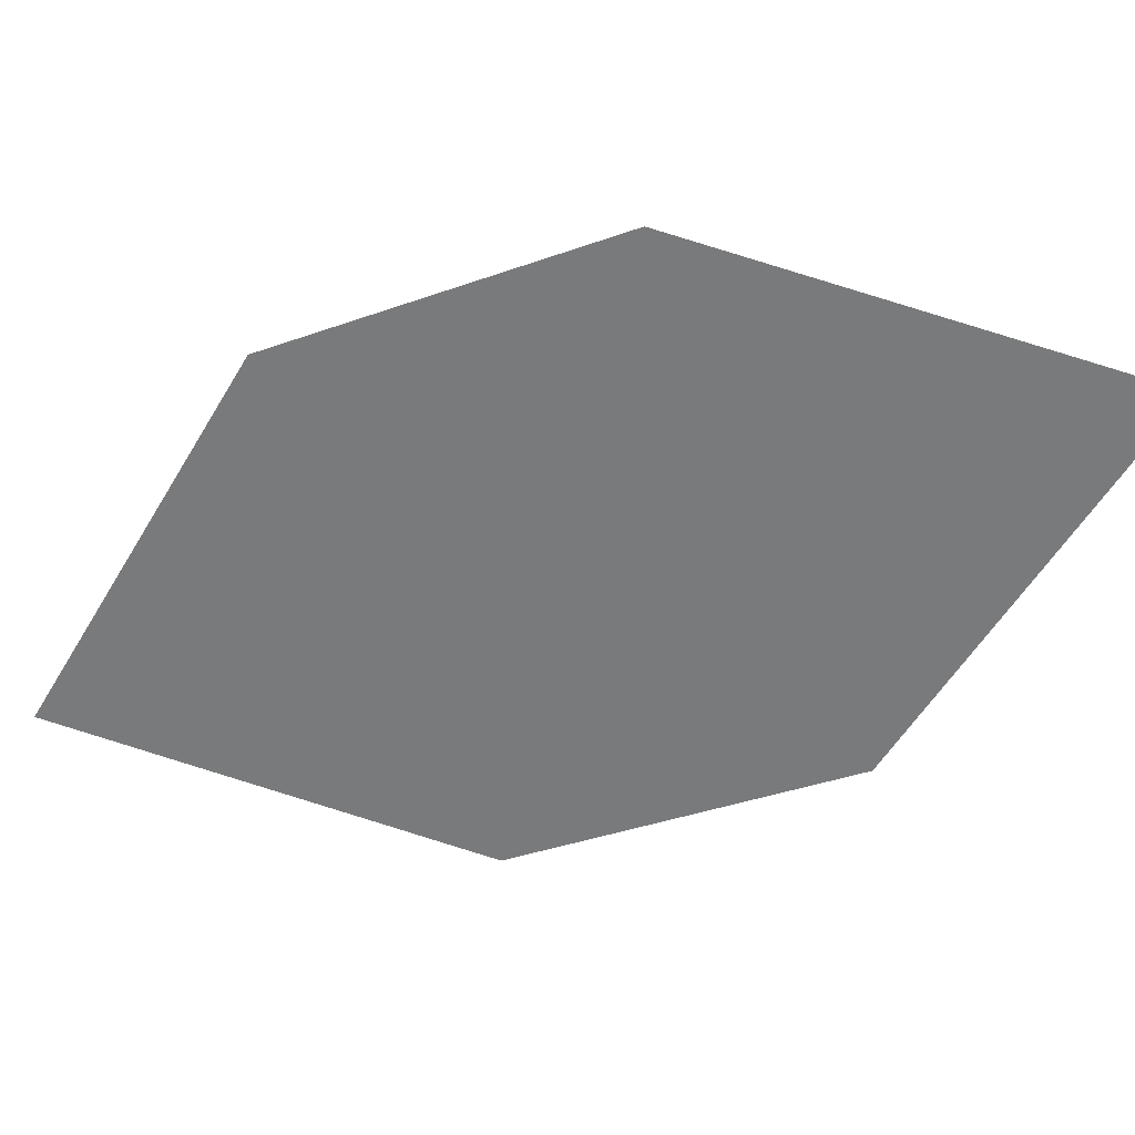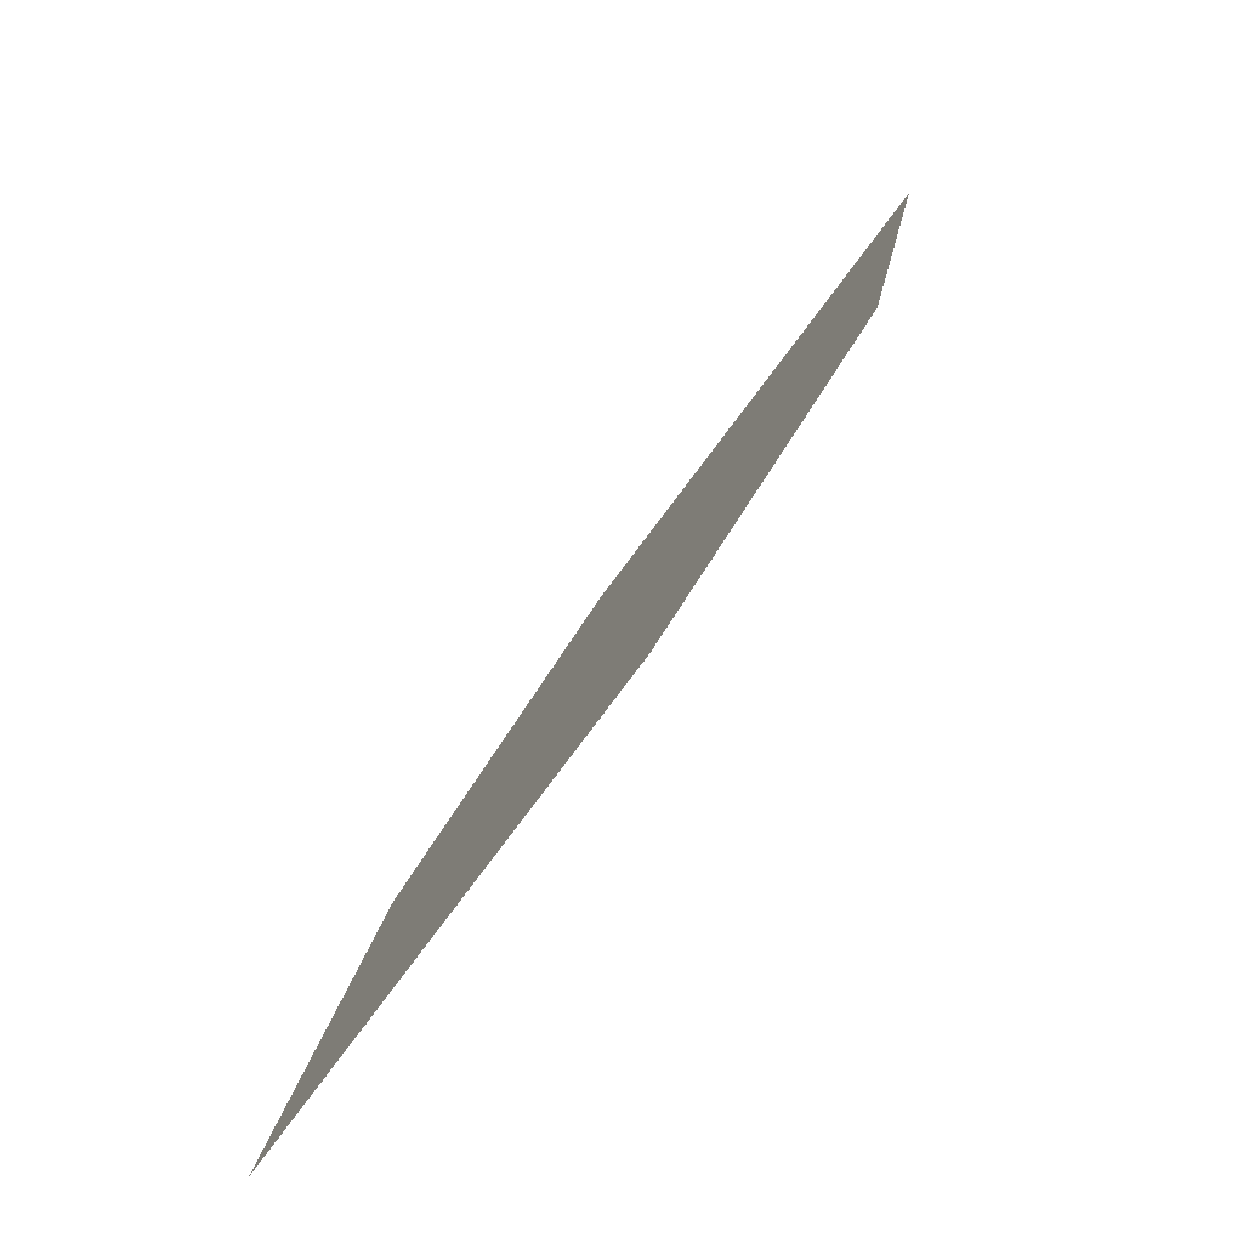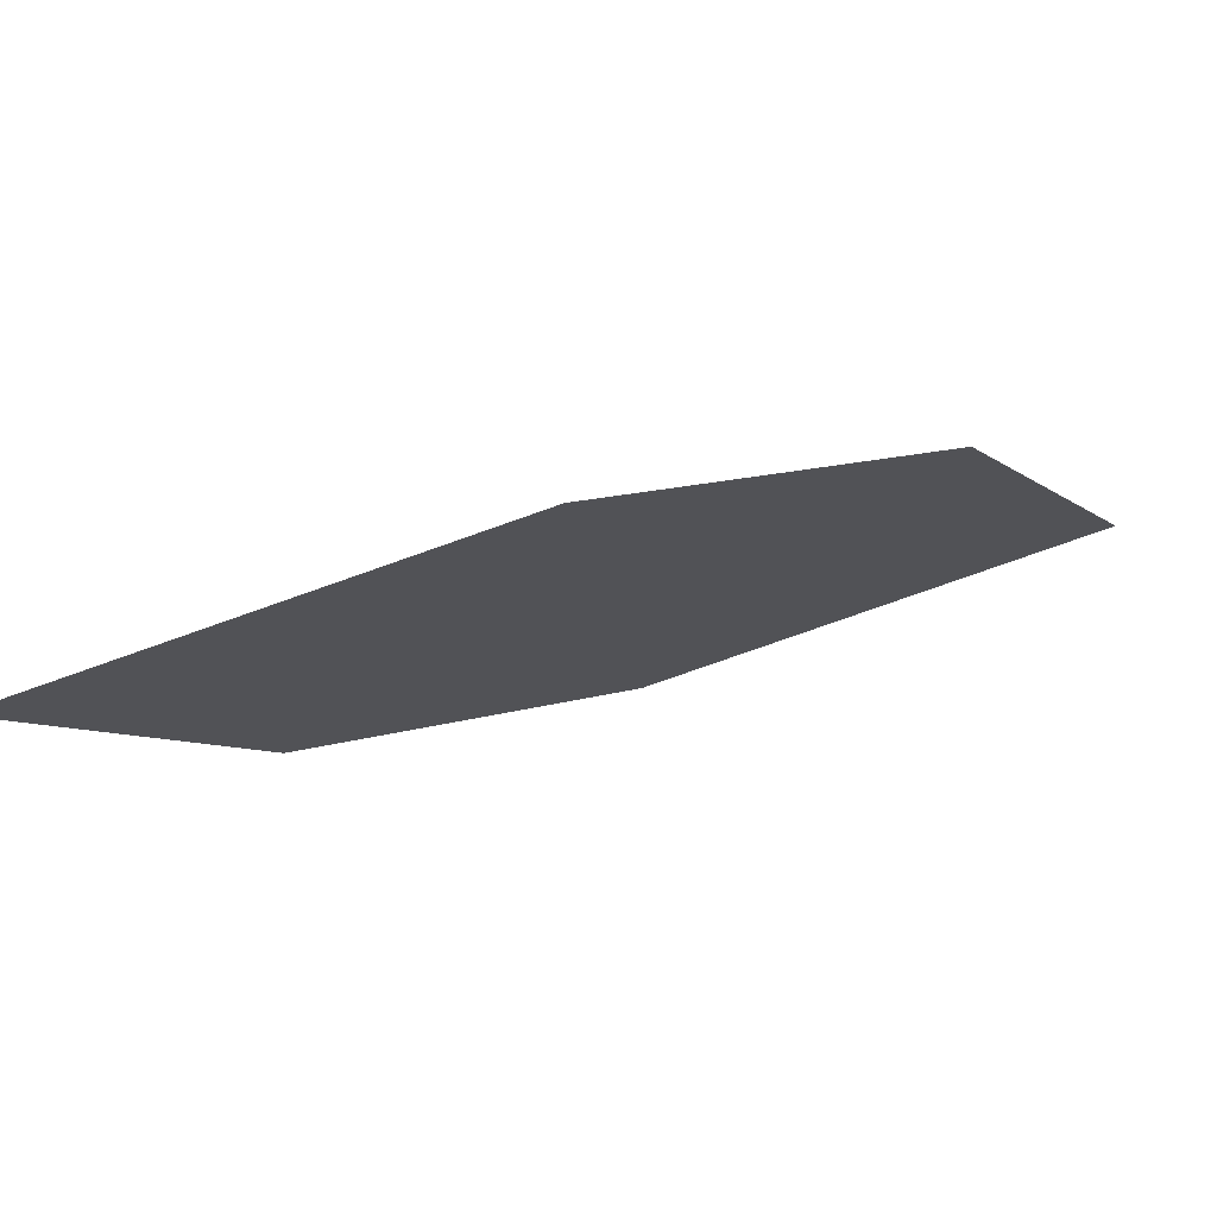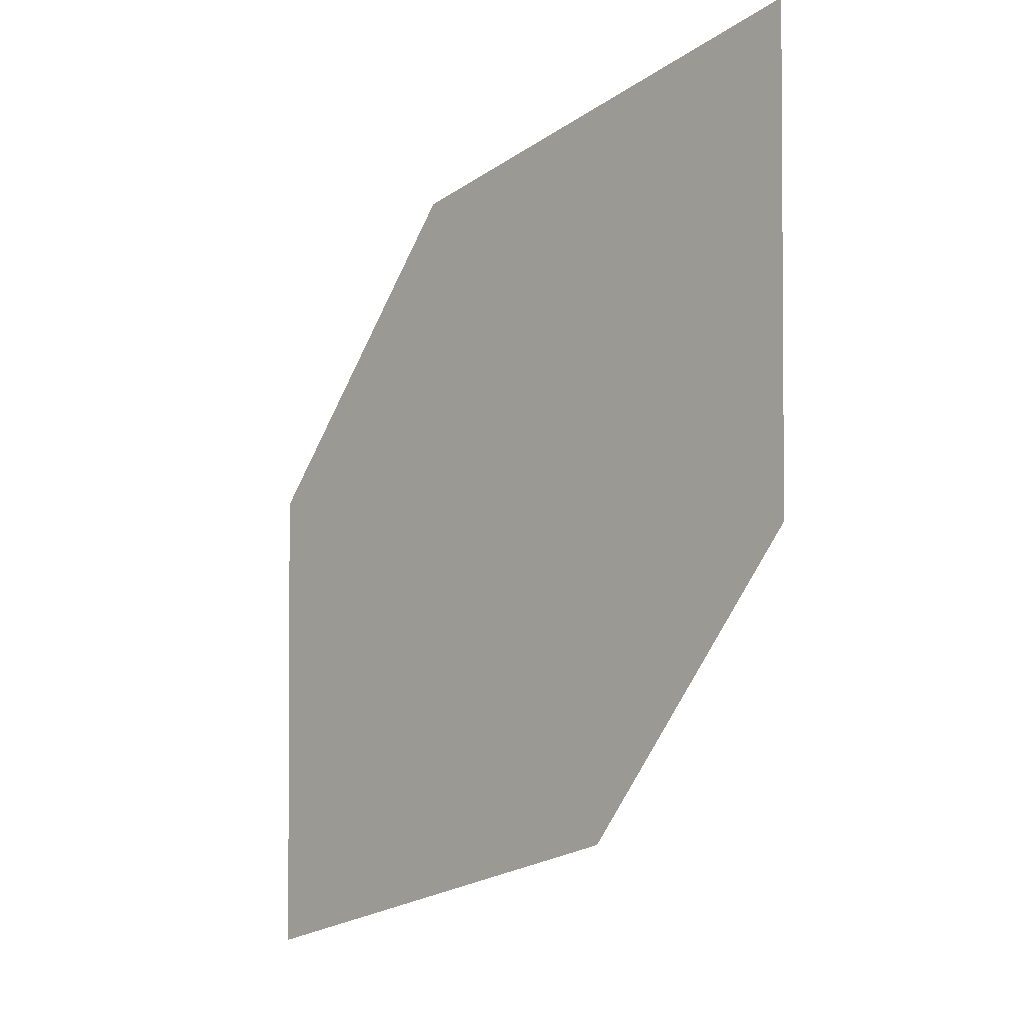
<metadata>
{"format":"obj","ext":"obj","renderer":"f3d","projection":"perspective","resolution":1024,"background":"white","views":[{"elev":41.6,"azim":145.0,"up":"+Z"},{"elev":79.9,"azim":-98.9,"up":"+Z"},{"elev":63.9,"azim":-62.6,"up":"+Z"},{"elev":74.9,"azim":152.1,"up":"+Y"}]}
</metadata>
<code>
o leaves.231
v 0.3661 0.005206 1.855
v 0.4241 -0.04313 1.821
v 0.389 -0.01951 1.862
v 0.3818 -0.002302 1.825
v 0.4012 -0.01842 1.814
v 0.4084 -0.03562 1.851
f 1 2 6 3
f 1 4 5 2

</code>
